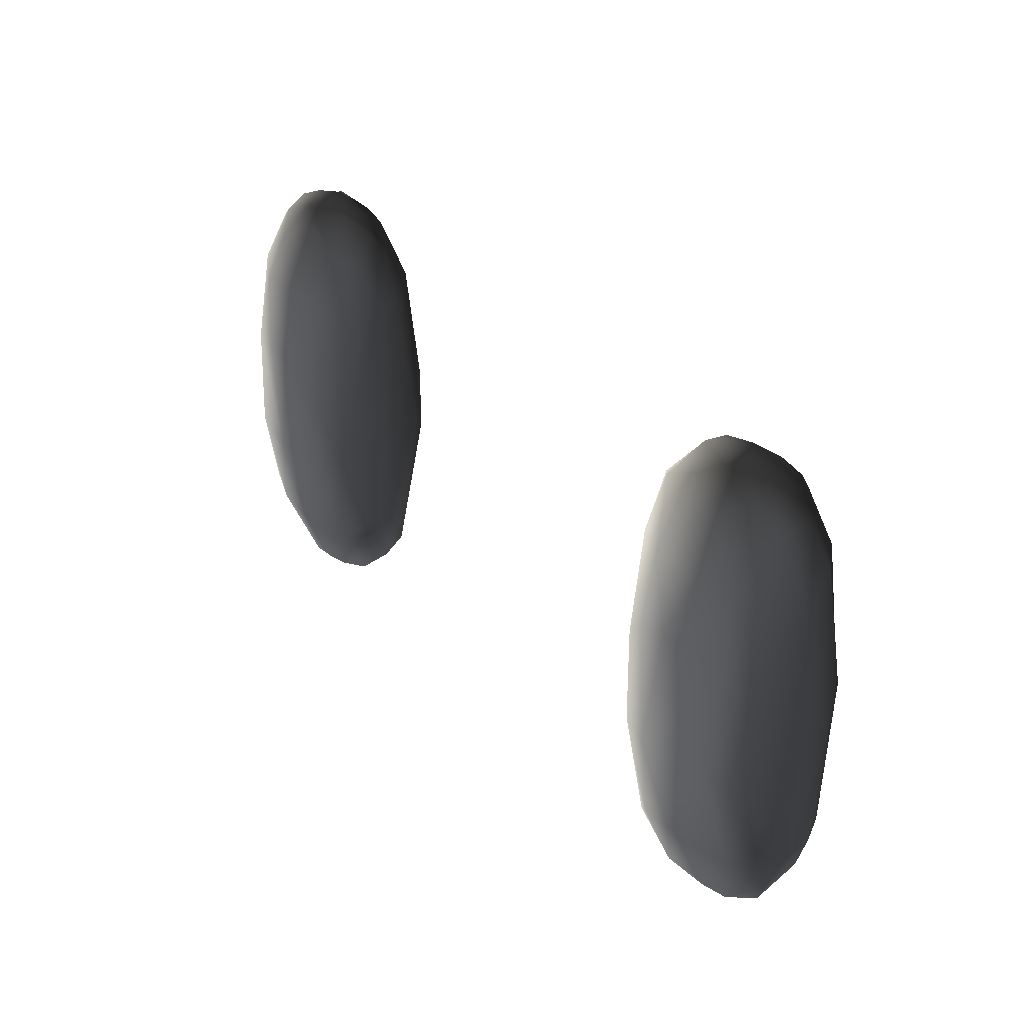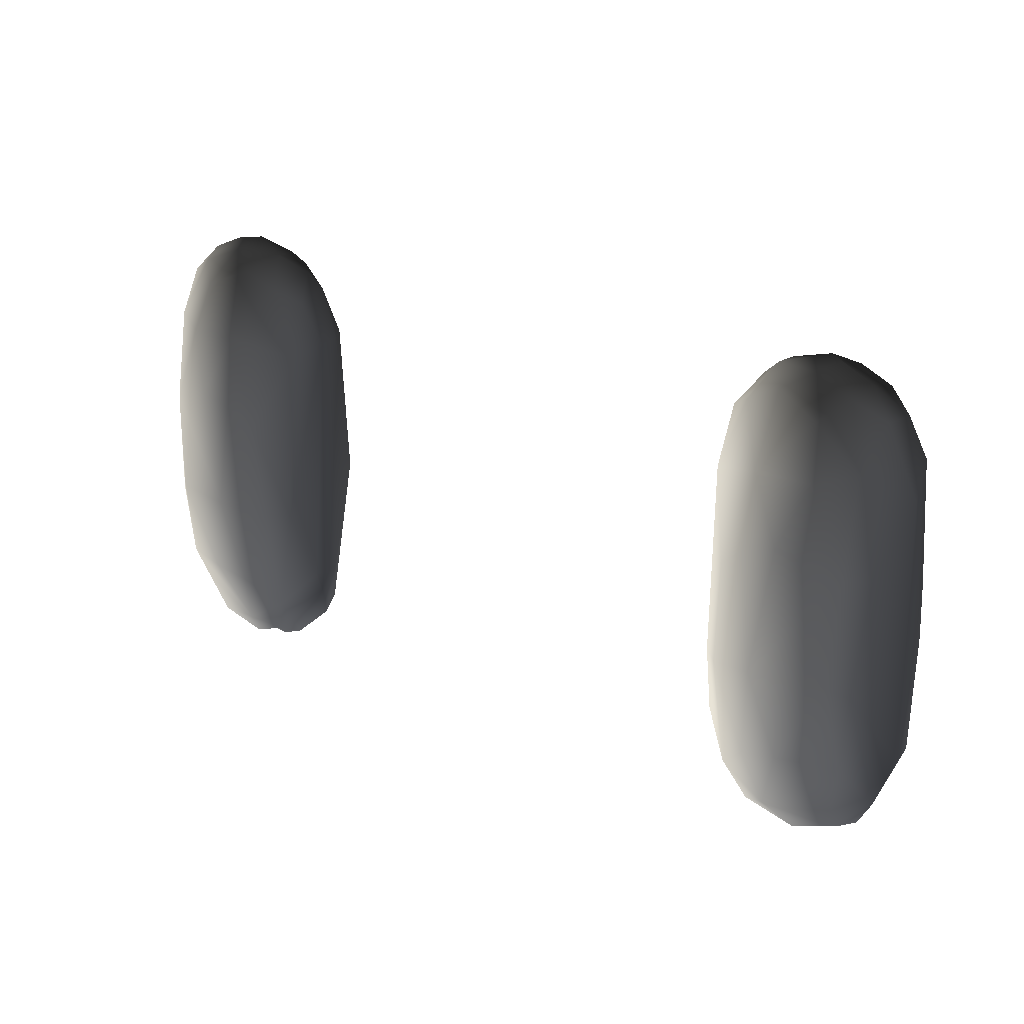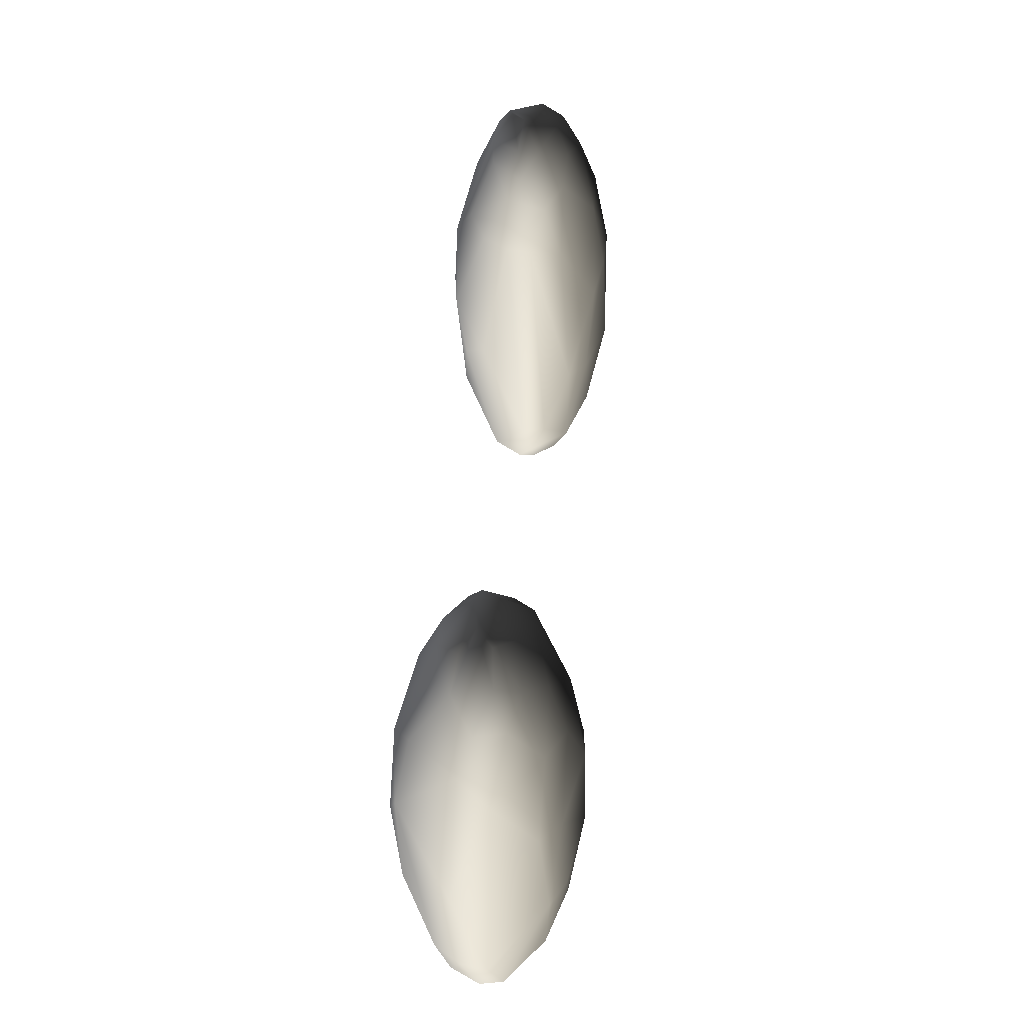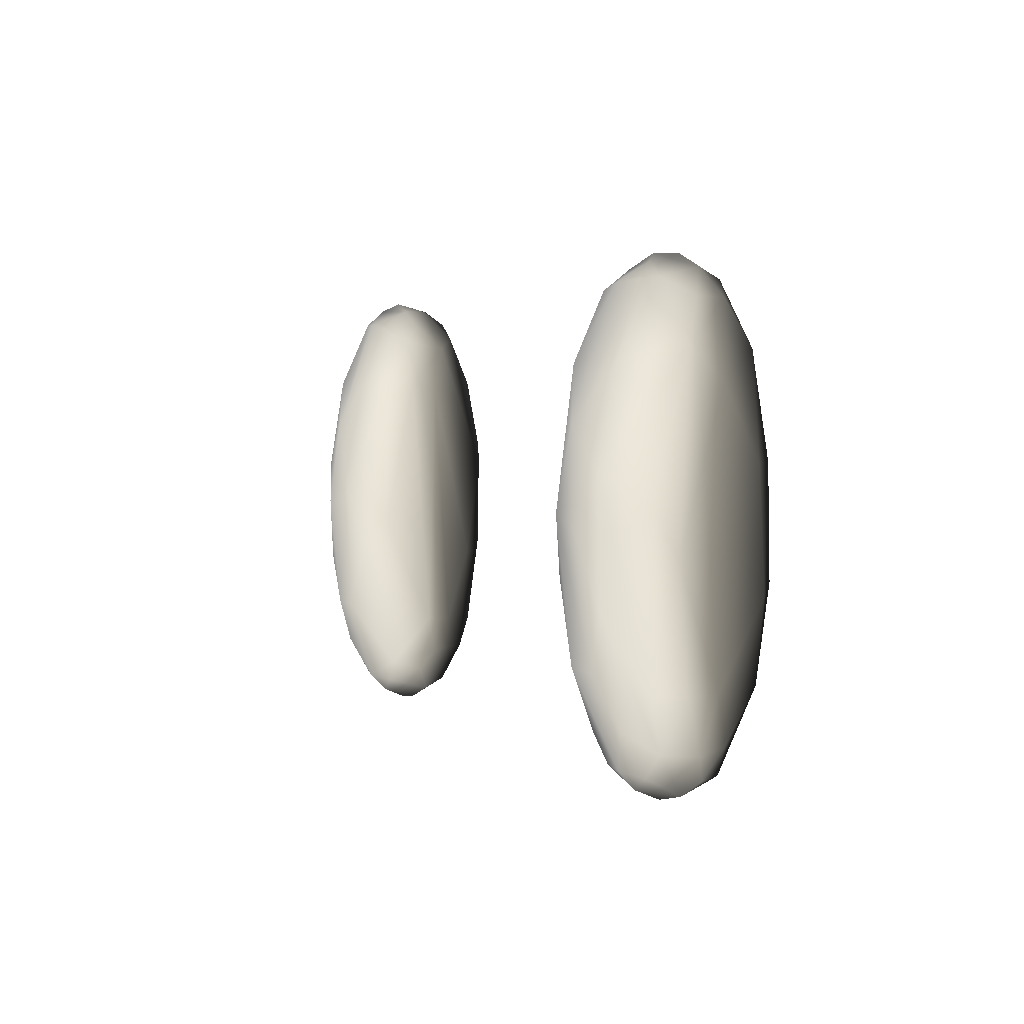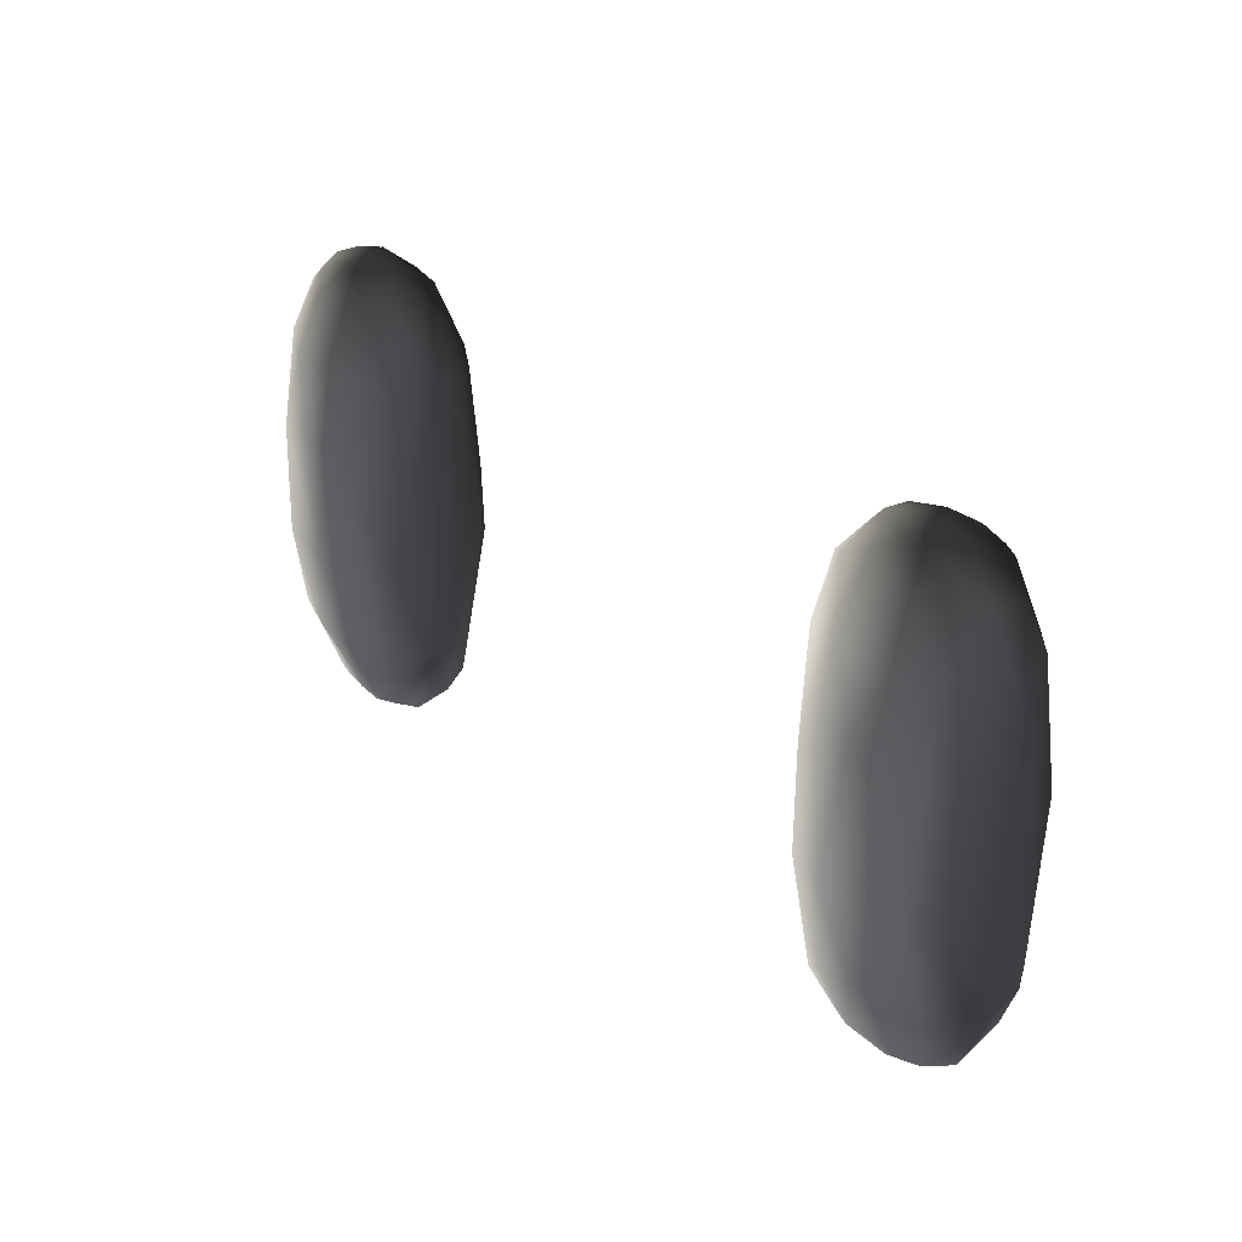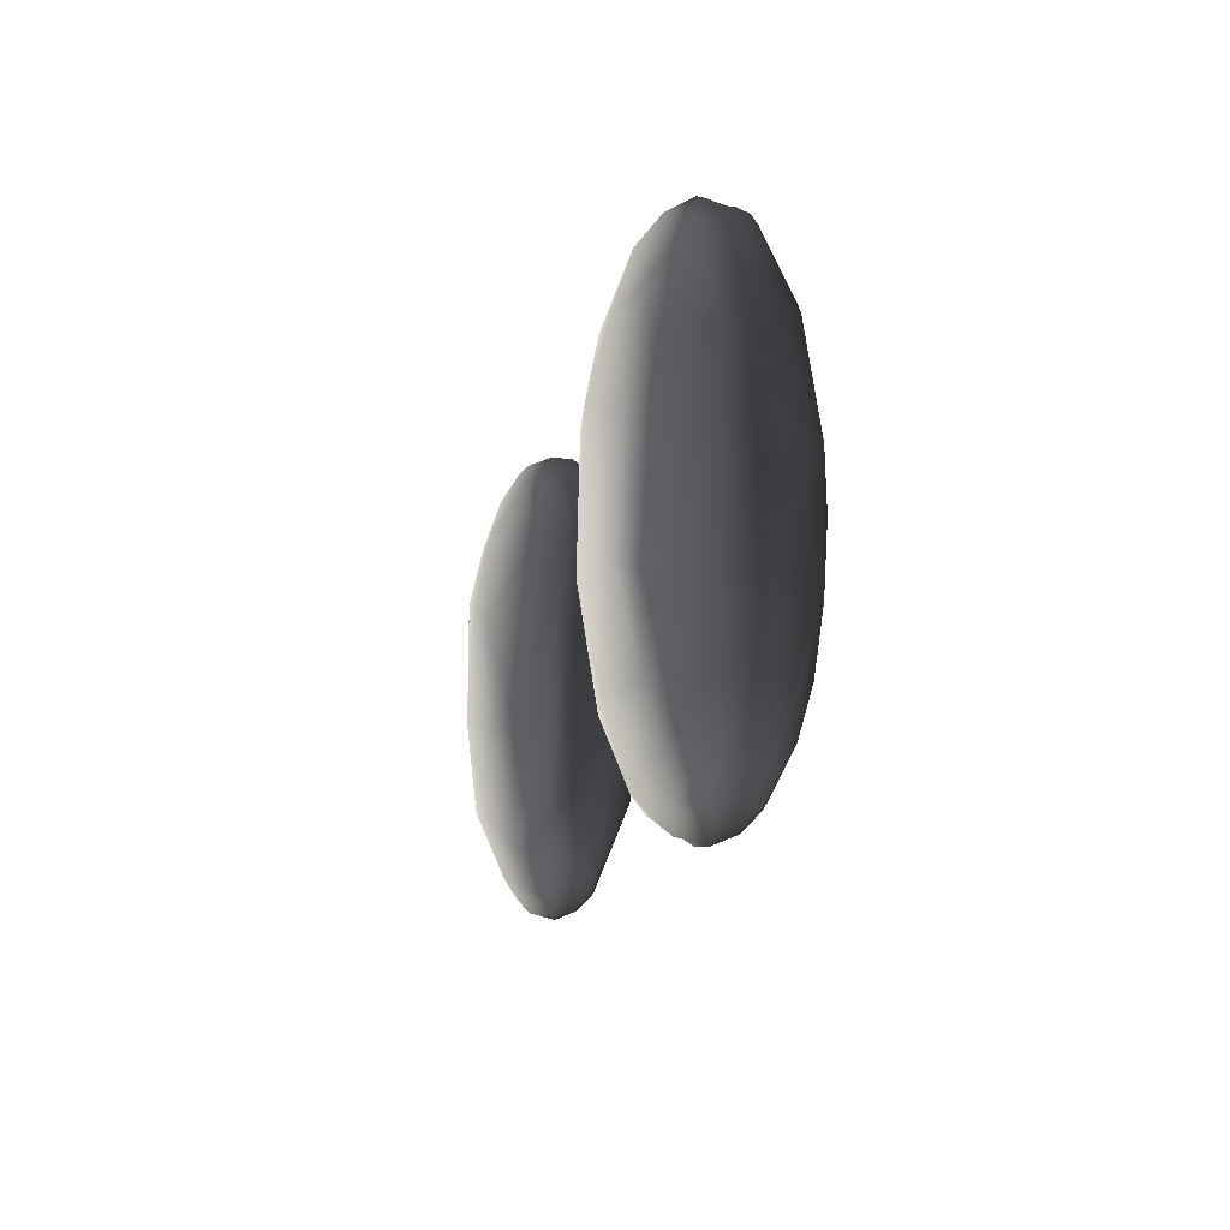
<metadata>
{"format":"obj","ext":"obj","renderer":"f3d","projection":"perspective","resolution":1024,"background":"white","views":[{"elev":30.0,"azim":-123.7,"up":"+Y"},{"elev":21.5,"azim":-141.7,"up":"+Y"},{"elev":46.5,"azim":93.4,"up":"+Y"},{"elev":2.3,"azim":68.8,"up":"+Y"},{"elev":28.0,"azim":-128.8,"up":"+Y"},{"elev":-11.5,"azim":-100.0,"up":"+Y"}]}
</metadata>
<code>
v  0.2989 0.7835 0.8625
v  0.2548 0.7835 0.8625
v  0.2923 0.8225 0.8758
v  0.3126 0.7839 0.9657
v  0.2731 0.7436 0.9807
v  0.3107 0.7096 0.9781
v  -0.3107 0.7096 0.9781
v  -0.2731 0.7436 0.9807
v  -0.3126 0.7839 0.9657
v  -0.2923 0.8225 0.8758
v  -0.2548 0.7835 0.8625
v  -0.2989 0.7835 0.8625
v  0.2272 0.6304 0.8638
v  0.2548 0.5651 0.8625
v  0.2289 0.543 0.8796
v  0.3416 0.7183 0.8786
v  0.3535 0.7695 0.9103
v  0.3534 0.5709 0.9134
v  -0.3534 0.5709 0.9134
v  -0.3535 0.7695 0.9103
v  -0.3416 0.7183 0.8786
v  -0.2289 0.543 0.8796
v  -0.2548 0.5651 0.8625
v  -0.2272 0.6304 0.8638
v  0.226 0.5305 0.9443
v  0.2582 0.5806 0.9743
v  0.2299 0.639 0.9712
v  0.3421 0.5356 0.9026
v  0.3125 0.5112 0.8929
v  0.3281 0.5718 0.8732
v  -0.2299 0.639 0.9712
v  -0.2582 0.5806 0.9743
v  -0.226 0.5305 0.9443
v  -0.3281 0.5718 0.8732
v  -0.3125 0.5112 0.8929
v  -0.3421 0.5356 0.9026
v  -0.2003 0.5709 0.9191
v  -0.2003 0.7777 0.9134
v  -0.2035 0.7776 0.9331
v  -0.2485 0.8328 0.947
v  -0.2743 0.8368 0.9491
v  -0.241 0.7839 0.9657
v  0.241 0.7839 0.9657
v  0.2743 0.8368 0.9491
v  0.2485 0.8328 0.947
v  0.2035 0.7776 0.9331
v  0.2003 0.7777 0.9134
v  0.2003 0.5709 0.9191
v  0.2652 0.521 0.8781
v  0.2429 0.5113 0.8918
v  0.2116 0.6566 0.9548
v  -0.2429 0.5113 0.8918
v  -0.2652 0.521 0.8781
v  -0.2116 0.6566 0.9548
v  0.3271 0.7919 0.8762
v  0.334 0.8242 0.9003
v  0.2928 0.8502 0.9336
v  0.2443 0.8479 0.9263
v  -0.334 0.8242 0.9003
v  -0.3271 0.7919 0.8762
v  -0.2443 0.8479 0.9263
v  -0.2928 0.8502 0.9336
v  0.2121 0.6304 0.8786
v  0.2035 0.571 0.8993
v  0.2574 0.837 0.8858
v  -0.2574 0.837 0.8858
v  -0.2035 0.571 0.8993
v  -0.2121 0.6304 0.8786
v  0.3347 0.6304 0.8707
v  0.3265 0.7183 0.8638
v  0.2652 0.639 0.8484
v  0.2806 0.7353 0.8505
v  -0.3347 0.6304 0.8707
v  -0.2806 0.7353 0.8505
v  -0.2652 0.639 0.8484
v  -0.3265 0.7183 0.8638
v  0.2793 0.5119 0.9491
v  0.307 0.5114 0.9427
v  0.3075 0.5437 0.9609
v  0.3421 0.6921 0.9548
v  0.3359 0.5716 0.9531
v  -0.3075 0.5437 0.9609
v  -0.307 0.5114 0.9427
v  -0.2793 0.5119 0.9491
v  -0.3359 0.5716 0.9531
v  -0.3421 0.6921 0.9548
v  -0.2116 0.813 0.9026
v  -0.2165 0.8188 0.9332
v  -0.2758 0.8567 0.923
v  -0.2425 0.848 0.9094
v  -0.2784 0.8501 0.8959
v  0.2784 0.8501 0.8959
v  0.2425 0.848 0.9094
v  0.2758 0.8567 0.923
v  0.2165 0.8188 0.9332
v  0.2116 0.813 0.9026
v  0.2373 0.5036 0.9097
v  0.2448 0.5113 0.9417
v  0.2158 0.5242 0.9223
v  0.2768 0.4986 0.9365
v  0.3077 0.4981 0.9172
v  -0.2158 0.5242 0.9223
v  -0.2448 0.5113 0.9417
v  -0.2373 0.5036 0.9097
v  -0.3077 0.4981 0.9172
v  -0.2768 0.4986 0.9365
v  -0.3482 0.793 0.9319
v  -0.3157 0.8376 0.9371
v  -0.3379 0.8244 0.9223
v  0.3379 0.8244 0.9223
v  0.3157 0.8376 0.9371
v  0.3482 0.793 0.9319
v  -0.2463 0.6832 0.9807
v  -0.2177 0.7771 0.9531
v  0.2463 0.6832 0.9807
v  0.2177 0.7771 0.9531
v  0.3296 0.5303 0.9426
v  0.3261 0.5106 0.9114
v  0.3416 0.5296 0.9205
v  0.3502 0.571 0.9331
v  0.3504 0.6565 0.9396
v  -0.3261 0.5106 0.9114
v  -0.3296 0.5303 0.9426
v  -0.3504 0.6565 0.9396
v  -0.3502 0.571 0.9331
v  -0.2238 0.8339 0.9232
v  -0.2305 0.8236 0.8883
v  -0.209 0.7693 0.888
v  0.209 0.7693 0.888
v  0.2305 0.8236 0.8883
v  0.2238 0.8339 0.9232
v  -0.2794 0.4963 0.8993
v  -0.2614 0.4929 0.9147
v  0.2614 0.4929 0.9147
v  0.2794 0.4963 0.8993
v  -0.3107 0.8374 0.8918
v  -0.2909 0.8558 0.9118
v  -0.3164 0.8451 0.9097
v  0.2909 0.8558 0.9118
v  0.3107 0.8374 0.8918
v  0.3164 0.8451 0.9097
v  0.3207 0.639 0.8592
v  -0.3207 0.639 0.8592
v  0.2793 0.4913 0.9192
v  -0.2793 0.4913 0.9192
v  0.2885 0.6743 0.9853
v  0.2919 0.5807 0.975
v  0.3102 0.6218 0.9766
v  -0.3102 0.6218 0.9766
v  -0.2919 0.5807 0.975
v  -0.2885 0.6743 0.9853
v  -0.2542 0.7268 0.8522
v  -0.233 0.7096 0.8592
v  0.233 0.7096 0.8592
v  0.2542 0.7268 0.8522
v  0.2065 0.5417 0.9114
v  -0.2065 0.5417 0.9114
v  0.3008 0.8371 0.9452
v  -0.3008 0.8371 0.9452
v  -0.2844 0.5729 0.8584
v  0.2844 0.5729 0.8584
o Group18940
g Group18940
f 1 2 3
f 4 5 6
f 7 8 9
f 10 11 12
f 13 14 15
f 16 17 18
f 19 20 21
f 22 23 24
f 25 26 27
f 28 29 30
f 31 32 33
f 34 35 36
f 37 38 39
f 40 41 42
f 43 44 45
f 46 47 48
f 49 50 15
f 48 25 51
f 22 52 53
f 54 33 37
f 17 55 56
f 57 58 44
f 59 60 20
f 41 61 62
f 47 63 64
f 3 2 65
f 66 11 10
f 67 68 38
f 18 69 16
f 70 71 72
f 21 73 19
f 74 75 76
f 77 78 79
f 80 6 81
f 82 83 84
f 85 7 86
f 39 87 88
f 89 90 91
f 92 93 94
f 95 96 46
f 97 98 99
f 100 101 78
f 102 103 104
f 83 105 106
f 107 108 109
f 7 9 107
f 110 111 112
f 112 4 6
f 113 32 31
f 88 42 114
f 27 26 115
f 116 43 95
f 117 118 119
f 81 120 121
f 36 122 123
f 124 125 85
f 126 87 127
f 127 128 11
f 2 129 130
f 130 96 131
f 53 52 132
f 103 133 104
f 97 134 98
f 135 50 49
f 136 137 91
f 138 109 108
f 92 139 140
f 111 110 141
f 71 70 142
f 49 30 29
f 143 76 75
f 35 34 53
f 118 29 28
f 50 135 144
f 36 35 122
f 145 132 52
f 146 115 147
f 148 81 6
f 7 85 149
f 150 113 151
f 100 98 134
f 25 77 26
f 133 103 106
f 32 84 33
f 75 74 152
f 153 11 128
f 129 2 154
f 155 72 71
f 156 15 97
f 64 63 15
f 104 22 157
f 22 68 67
f 158 111 57
f 4 158 5
f 62 108 159
f 8 159 9
f 43 116 115
f 115 146 5
f 8 151 113
f 113 114 42
f 145 106 105
f 35 145 105
f 101 144 29
f 101 100 144
f 90 126 127
f 40 42 88
f 130 131 93
f 95 43 45
f 56 112 17
f 121 18 17
f 20 19 124
f 20 107 59
f 56 55 140
f 140 141 56
f 136 60 59
f 59 138 136
f 53 34 160
f 53 23 22
f 161 30 49
f 15 14 49
f 77 79 26
f 26 147 115
f 32 82 84
f 113 150 32
f 81 148 117
f 117 120 81
f 85 125 123
f 123 149 85
f 87 39 38
f 128 127 87
f 47 46 96
f 96 130 129
f 91 137 89
f 89 138 108
f 94 139 92
f 111 141 94
f 117 119 120
f 69 18 28
f 125 36 123
f 36 19 73
f 114 113 54
f 39 54 37
f 51 115 116
f 48 51 46
f 70 72 1
f 17 16 55
f 12 74 76
f 60 21 20
f 43 5 44
f 115 5 43
f 41 8 42
f 42 8 113
f 4 112 111
f 111 158 4
f 9 159 108
f 108 107 9
f 13 155 71
f 154 63 129
f 128 68 153
f 75 152 24
f 157 22 67
f 37 33 157
f 64 15 156
f 156 25 48
f 80 112 6
f 17 112 121
f 124 107 20
f 7 107 86
f 71 14 13
f 71 142 161
f 24 23 75
f 160 143 75
f 130 65 2
f 93 65 130
f 11 66 127
f 127 66 90
f 35 132 145
f 53 132 35
f 144 135 29
f 29 135 49
f 126 90 61
f 89 61 90
f 93 58 94
f 58 93 131
f 33 84 103
f 103 102 33
f 98 77 25
f 25 99 98
f 150 151 149
f 149 123 82
f 148 146 147
f 79 117 148
f 47 129 63
f 47 96 129
f 68 128 38
f 128 87 38
f 76 73 21
f 60 76 21
f 16 69 70
f 16 70 55
f 30 69 28
f 161 142 30
f 34 143 160
f 36 73 34
f 97 15 50
f 97 50 134
f 52 22 104
f 133 52 104
f 83 82 123
f 123 105 83
f 78 101 117
f 117 79 78
f 45 131 95
f 96 95 131
f 126 88 87
f 88 126 40
f 22 24 68
f 24 153 68
f 63 13 15
f 63 154 13
f 58 57 94
f 57 111 94
f 89 62 61
f 89 108 62
f 91 66 10
f 66 91 90
f 3 65 92
f 93 92 65
f 114 54 39
f 88 114 39
f 46 51 116
f 46 116 95
f 51 27 115
f 27 51 25
f 33 54 31
f 113 31 54
f 138 59 109
f 107 109 59
f 56 110 112
f 110 56 141
f 72 155 2
f 2 1 72
f 11 152 74
f 74 12 11
f 61 41 40
f 126 61 40
f 45 58 131
f 45 44 58
f 144 100 134
f 144 134 50
f 52 133 145
f 133 106 145
f 48 47 64
f 64 156 48
f 67 38 37
f 37 157 67
f 3 140 55
f 92 140 3
f 60 136 10
f 10 136 91
f 106 103 84
f 106 84 83
f 77 98 100
f 78 77 100
f 118 117 101
f 101 29 118
f 122 35 105
f 105 123 122
f 69 142 70
f 142 69 30
f 76 143 73
f 34 73 143
f 97 99 156
f 25 156 99
f 102 157 33
f 157 102 104
f 141 140 139
f 139 94 141
f 138 89 137
f 137 136 138
f 8 41 159
f 62 159 41
f 158 44 5
f 44 158 57
f 85 86 124
f 107 124 86
f 121 80 81
f 80 121 112
f 6 5 146
f 146 148 6
f 7 149 151
f 151 8 7
f 161 14 71
f 14 161 49
f 53 160 23
f 75 23 160
f 147 26 79
f 148 147 79
f 82 150 149
f 82 32 150
f 24 152 153
f 11 153 152
f 155 154 2
f 154 155 13
f 76 60 12
f 10 12 60
f 55 1 3
f 1 55 70
f 125 124 19
f 36 125 19
f 18 120 119
f 18 121 120
f 119 28 18
f 28 119 118

</code>
